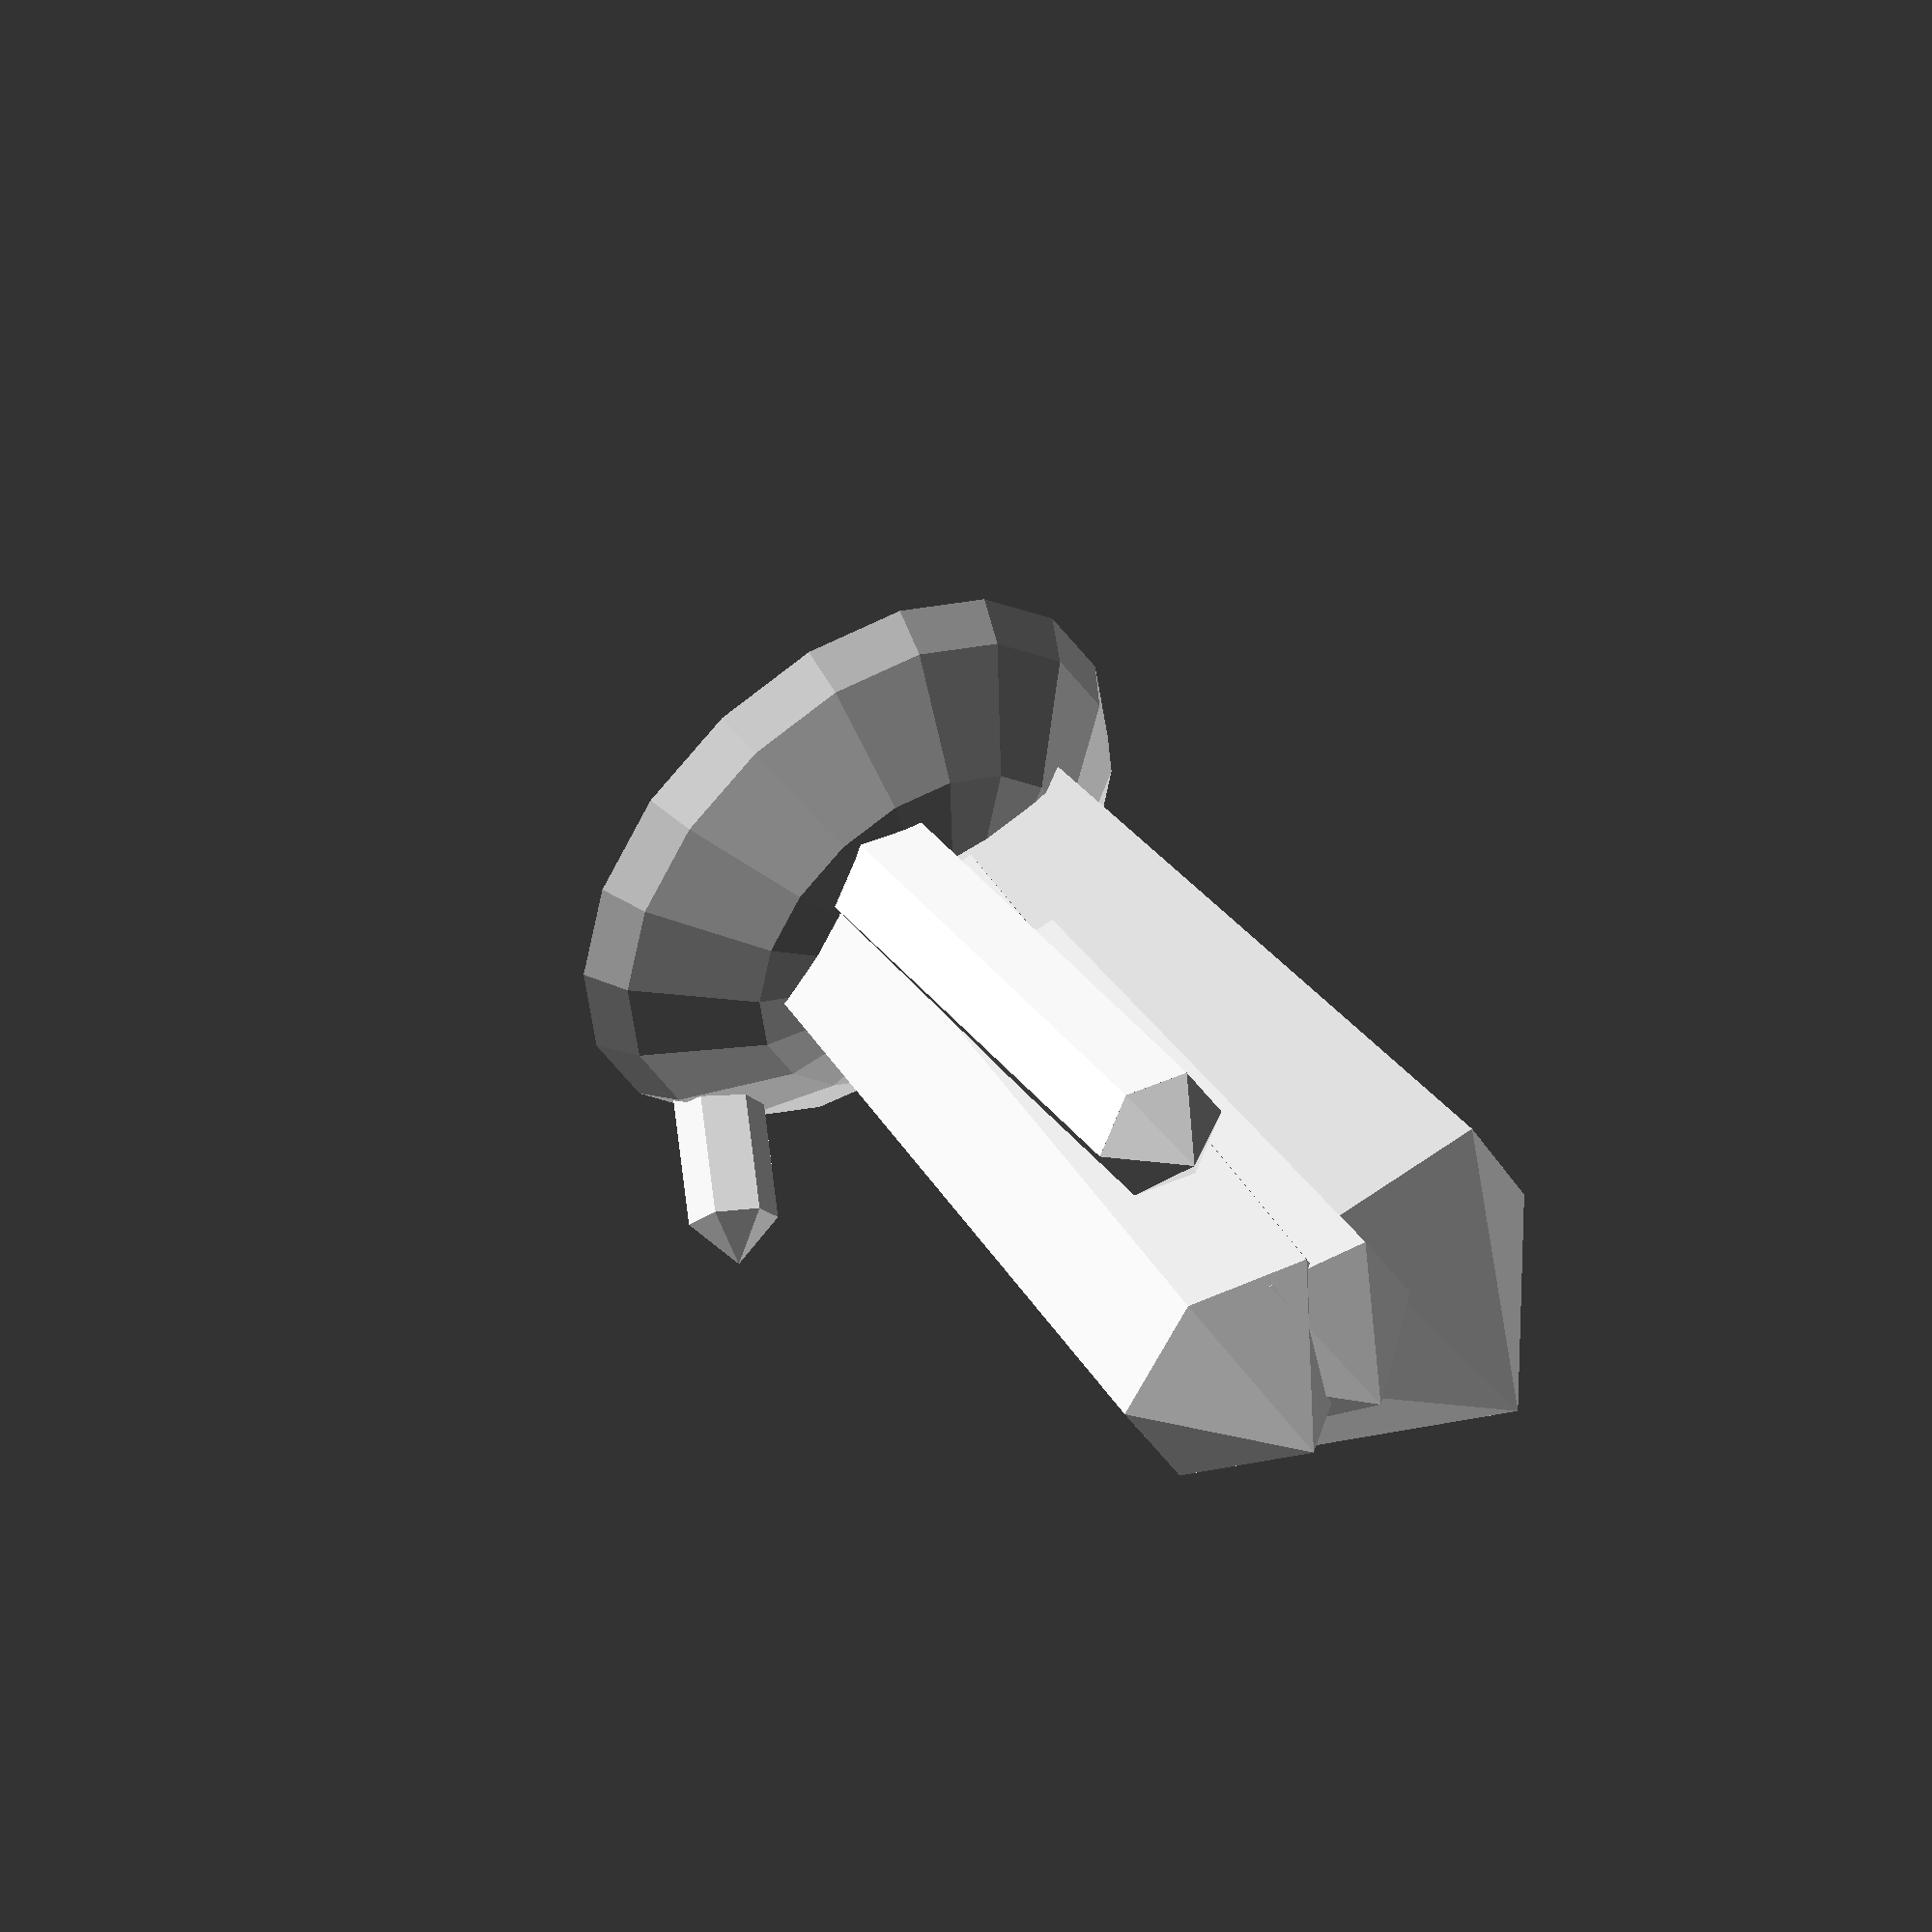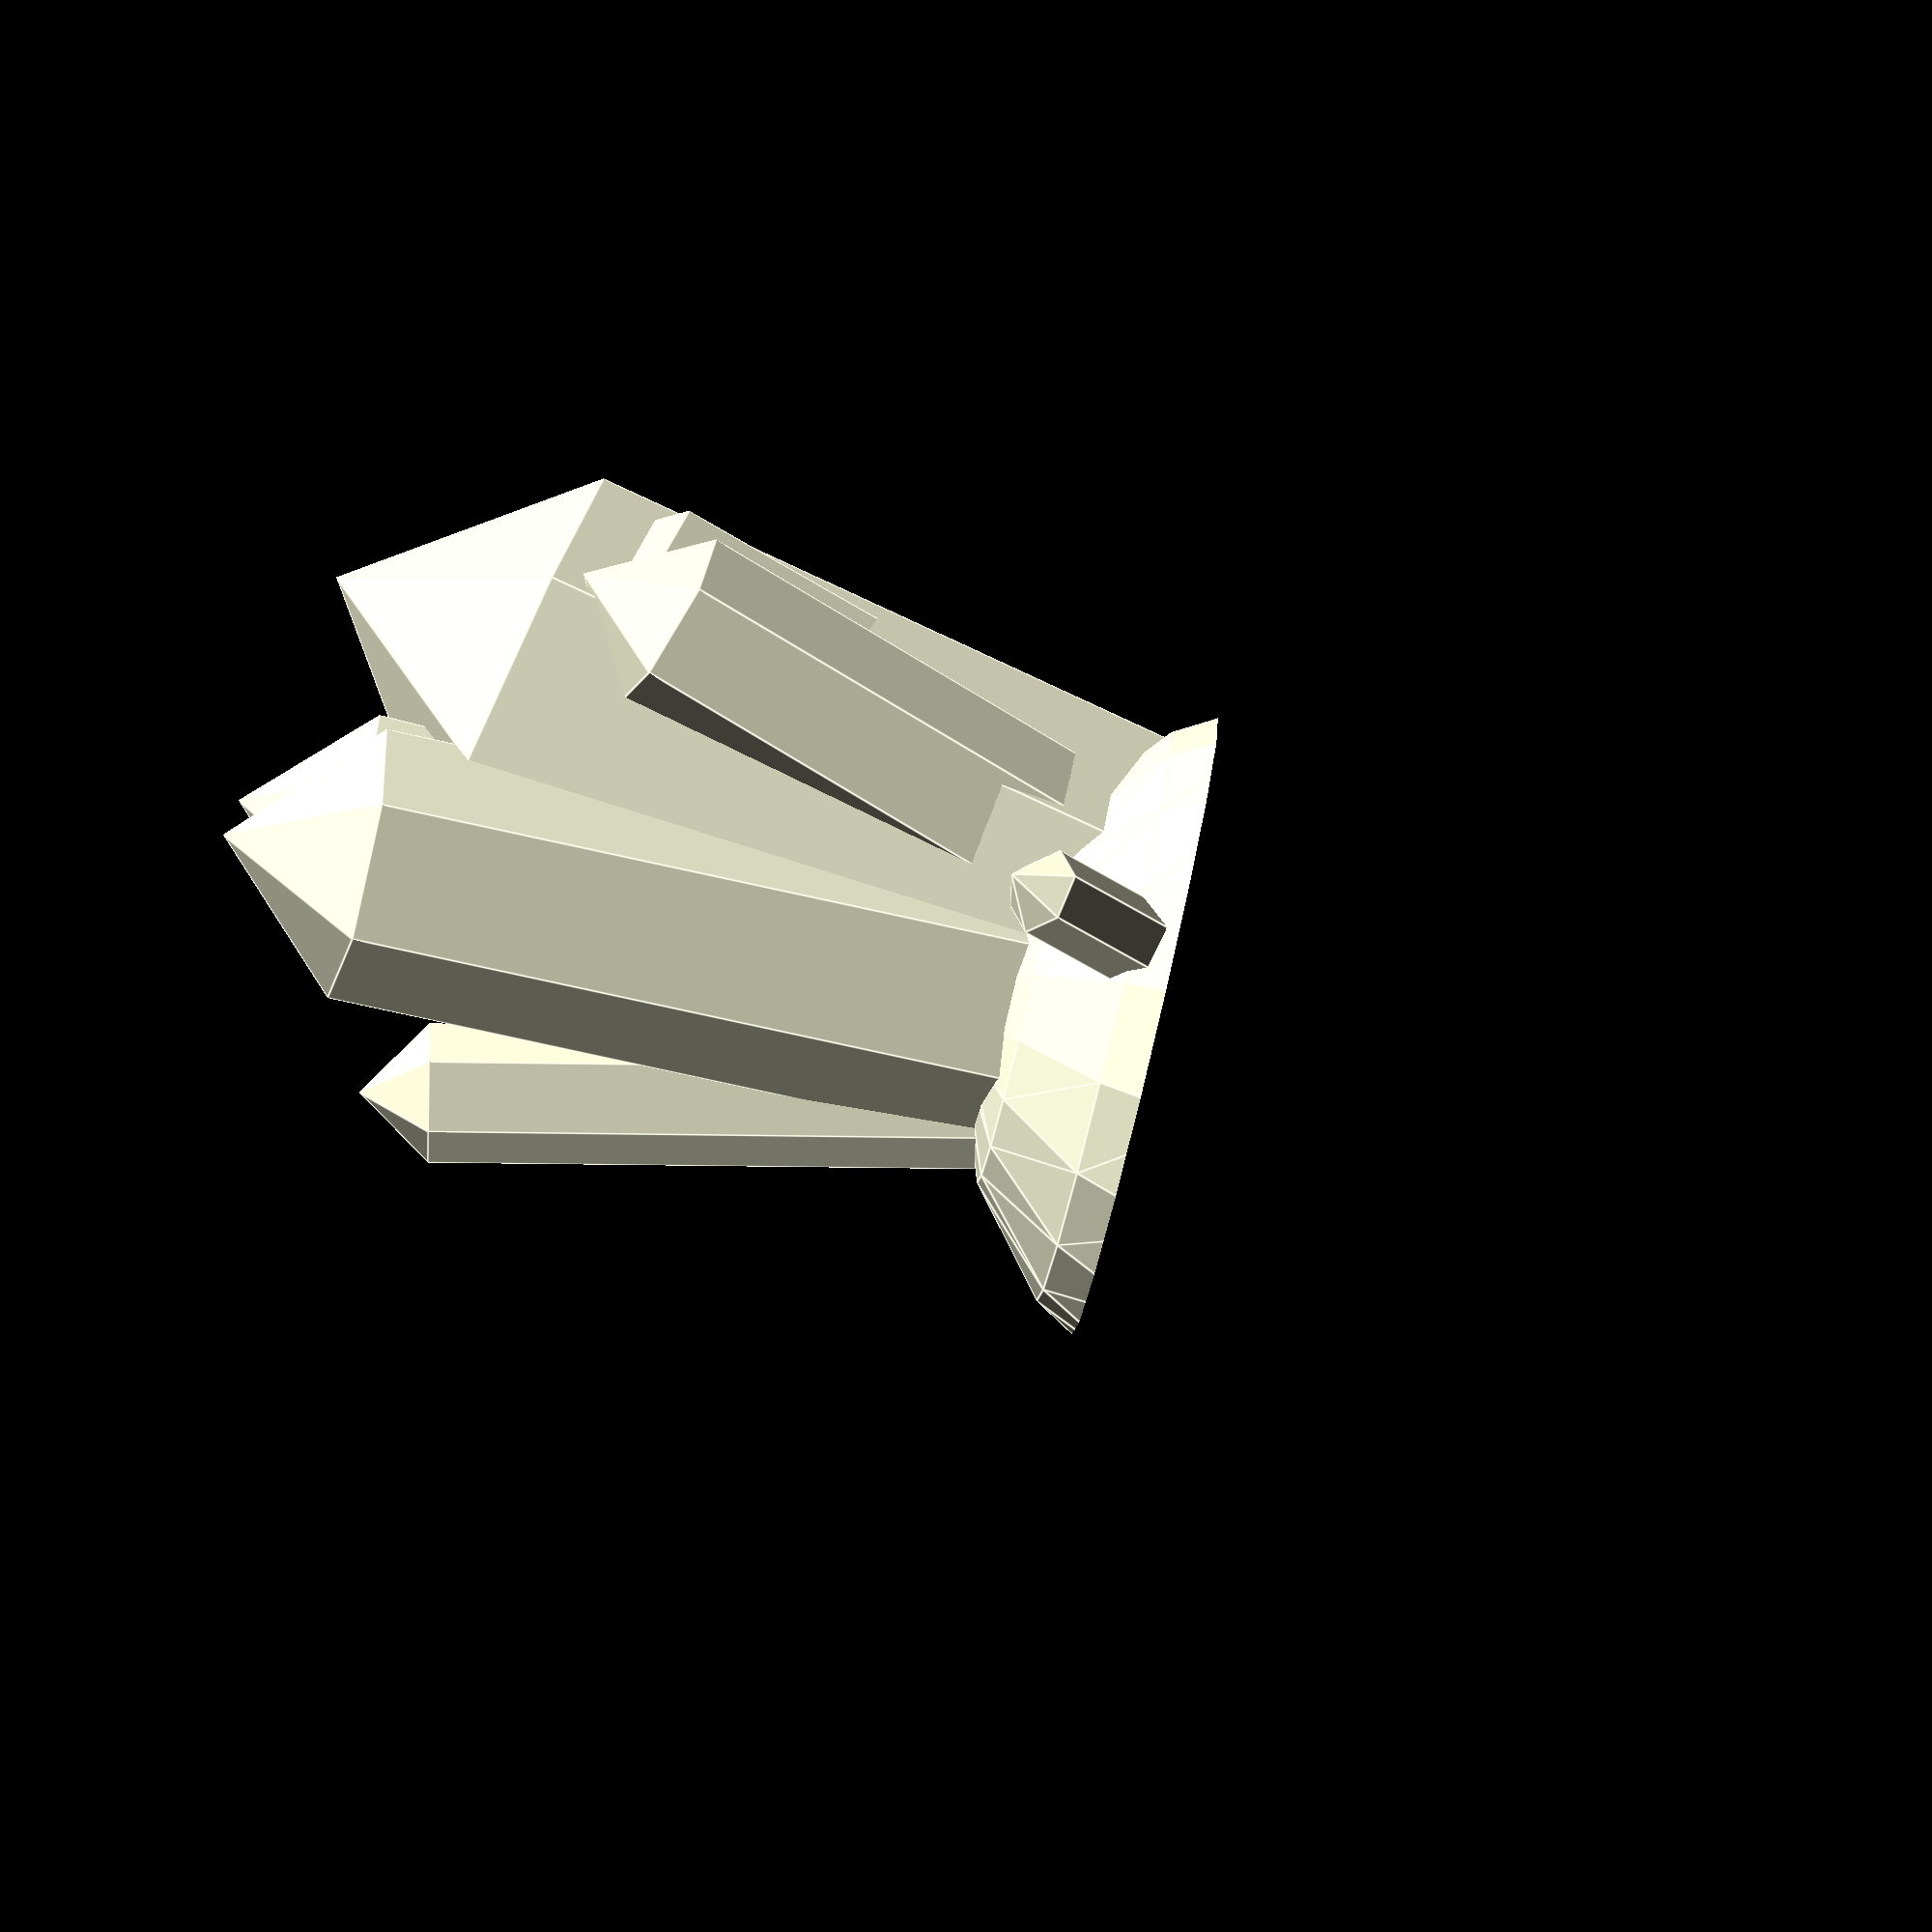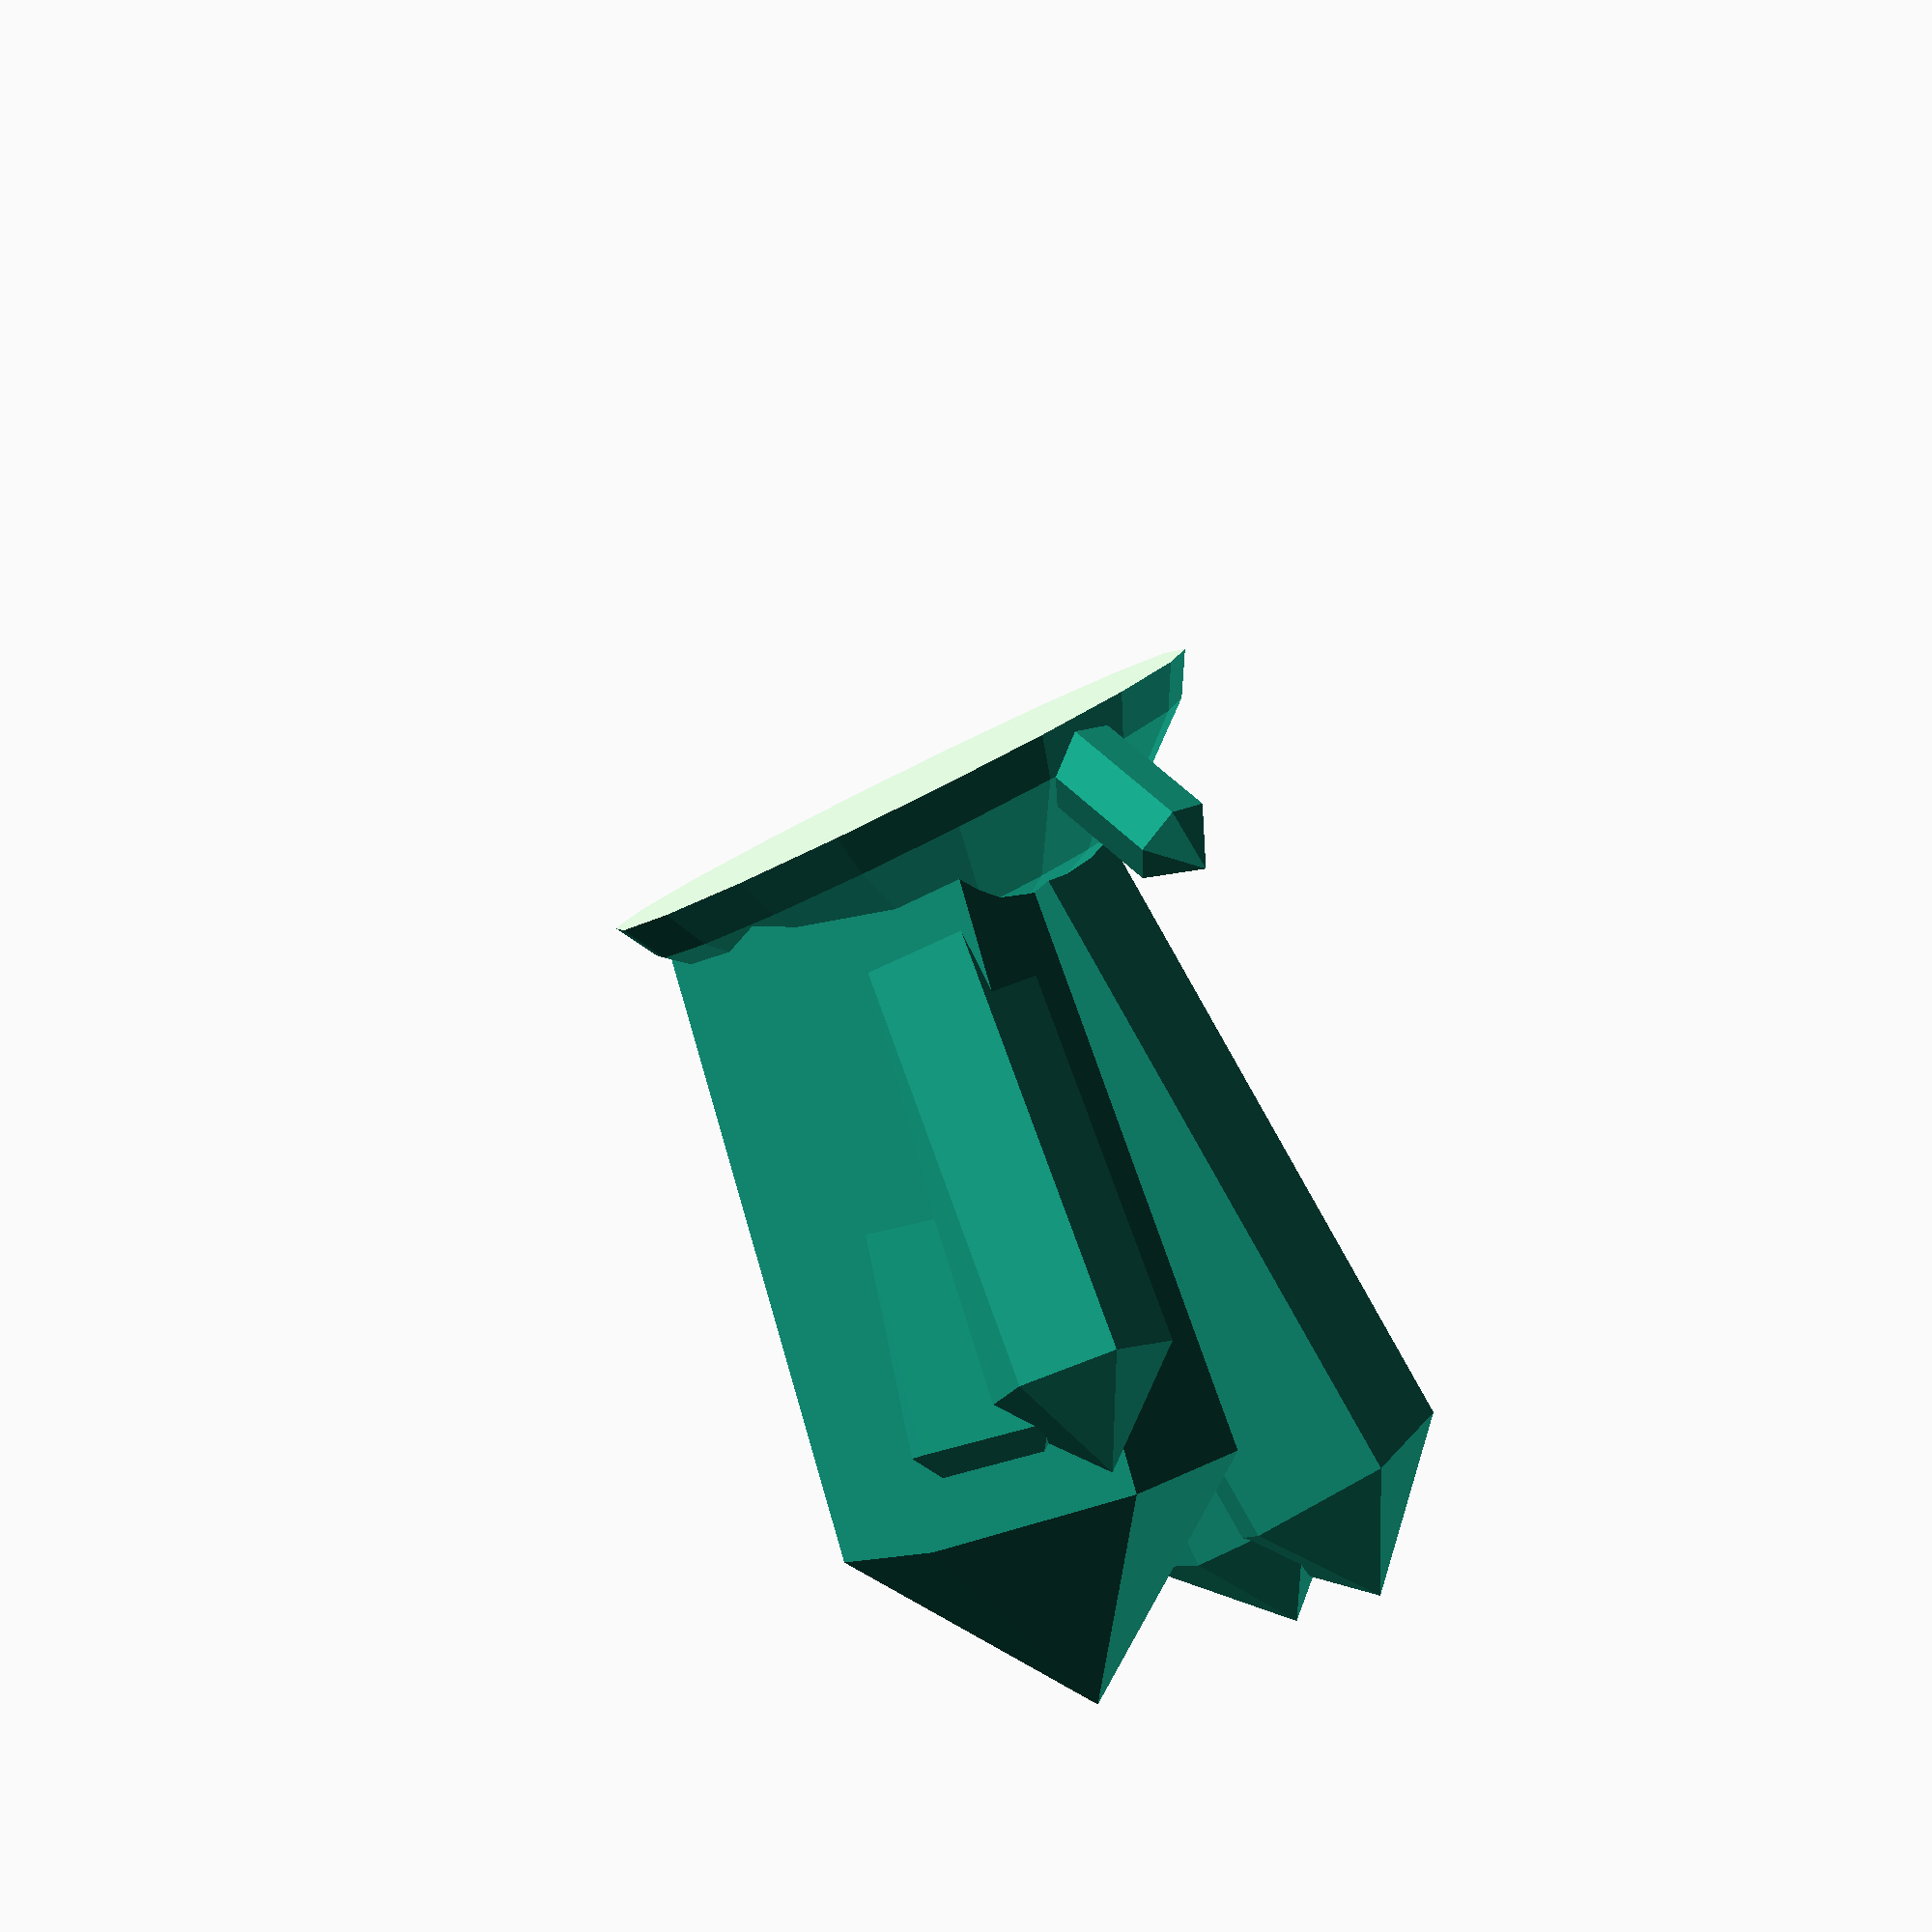
<openscad>
//Customizable Tothite
//Inspired by "Giant Crystal" (http://www.thingiverse.com/thing:189703) by Tothe (http://www.thingiverse.com/Tothe/designs)
//Using modified code written by me in (http://www.thingiverse.com/thing:142079)
//Created by Ari M. Diacou, November 2013
//Shared under Creative Commons License: Attribution-ShareAlike 3.0 Unported (CC BY-SA 3.0) 
//see http://creativecommons.org/licenses/by-sa/3.0/


//A way to save your "random" arrangement
seed=5;				
//Number of crystals
num=8;							
//Minimum width of crystals
min_width=.5;
//Minimum width of crystals
max_width=3;
//Height of each crystal
high=6;
//Number of sides on each crystal
num_sides=6;
//Lower numbers will have shorter outer crystals
dropoff=.8;
//Overhang angle of the outermost crystals
bouquet_angle=40;
//The density of the crystals
density=10;
//For fine-tuning the width of the base
base_width=7; //[0:10]

R_max=(.1*base_width*max_width+.1*(10-base_width)*min_width)*num/density;
angle=rands(0,360*10,num+1,seed); //The azimuthal angle that the axis of the crystal will be at
crystal_length=rands(0,R_max,num+1,seed+2); 
crystal_width=rands(min_width,max_width,num+1,seed+1);
hyp=R_max/sin(bouquet_angle);
adj=R_max*cos(bouquet_angle)/sin(bouquet_angle);
difference(){
	union(){
		translate([0,0,-2*adj+hyp]) 
			sphere(hyp,$fn=3*num_sides);
		for(i=[1:num]){
			translate([crystal_length[i]*cos(angle[i]),crystal_length[i]*sin(angle[i]),0]) 
				rotate([-bouquet_angle*sin(angle[i])*crystal_length[i]/R_max,bouquet_angle*cos(angle[i])*crystal_length[i]/R_max,0])
					crystal(num_sides,high*exp(-pow((crystal_length[i]/(dropoff*R_max)),2)),crystal_width[i]/2,crystal_width[i]/2);
		}
	}
	translate([0,0,-.5*max_width*hyp]) 
		cube(max_width*hyp,true);
	}

module crystal(sides, height, width, taper_height){
	cylinder(height,width,width,$fn=sides);
	translate([0,0,height]) 
		cylinder(taper_height,width,0*width/2,$fn=sides);
	}
</openscad>
<views>
elev=134.9 azim=181.9 roll=214.2 proj=o view=wireframe
elev=260.2 azim=113.3 roll=103.4 proj=o view=edges
elev=84.4 azim=359.1 roll=206.2 proj=p view=solid
</views>
